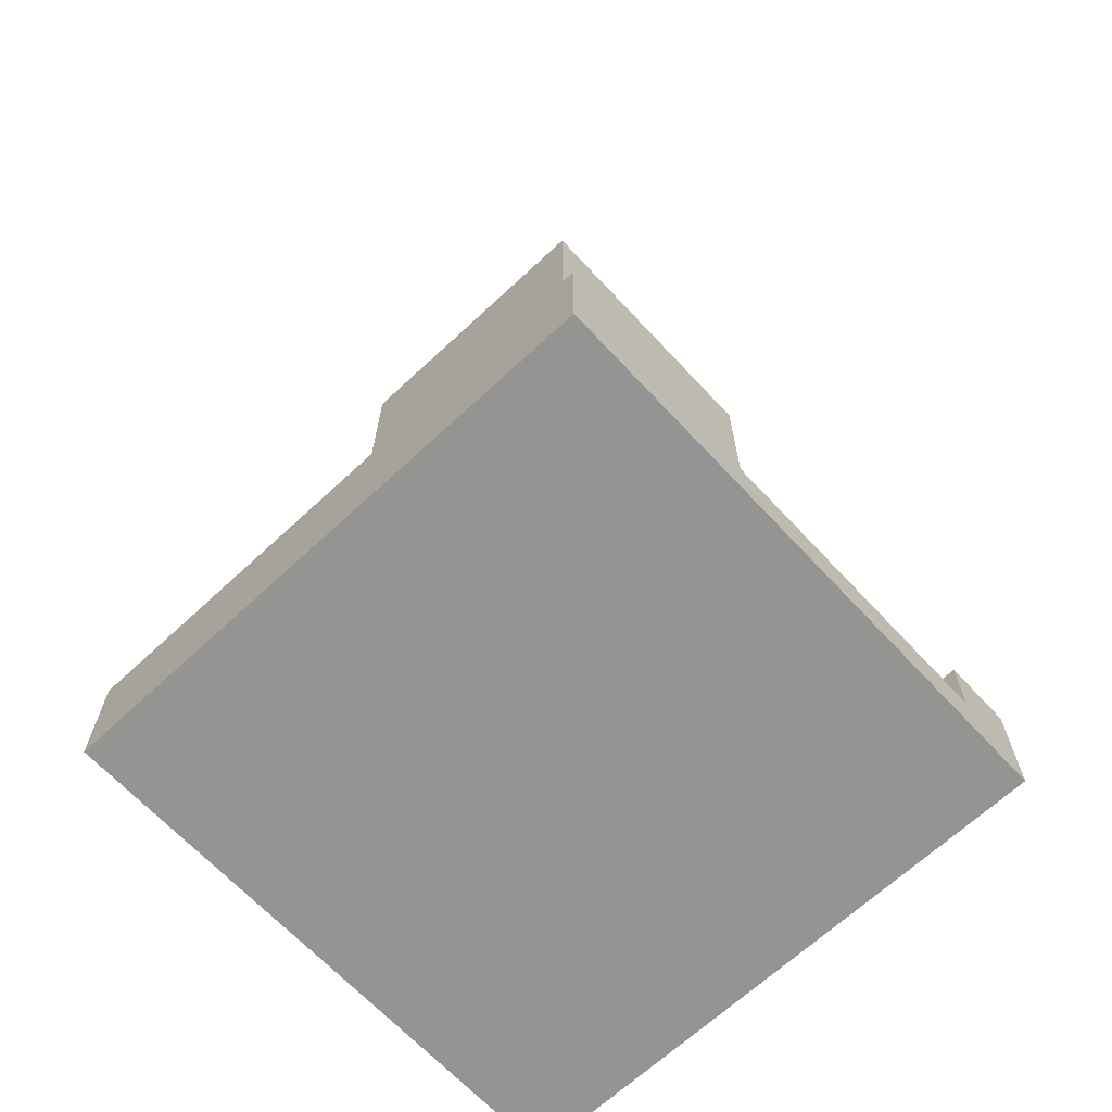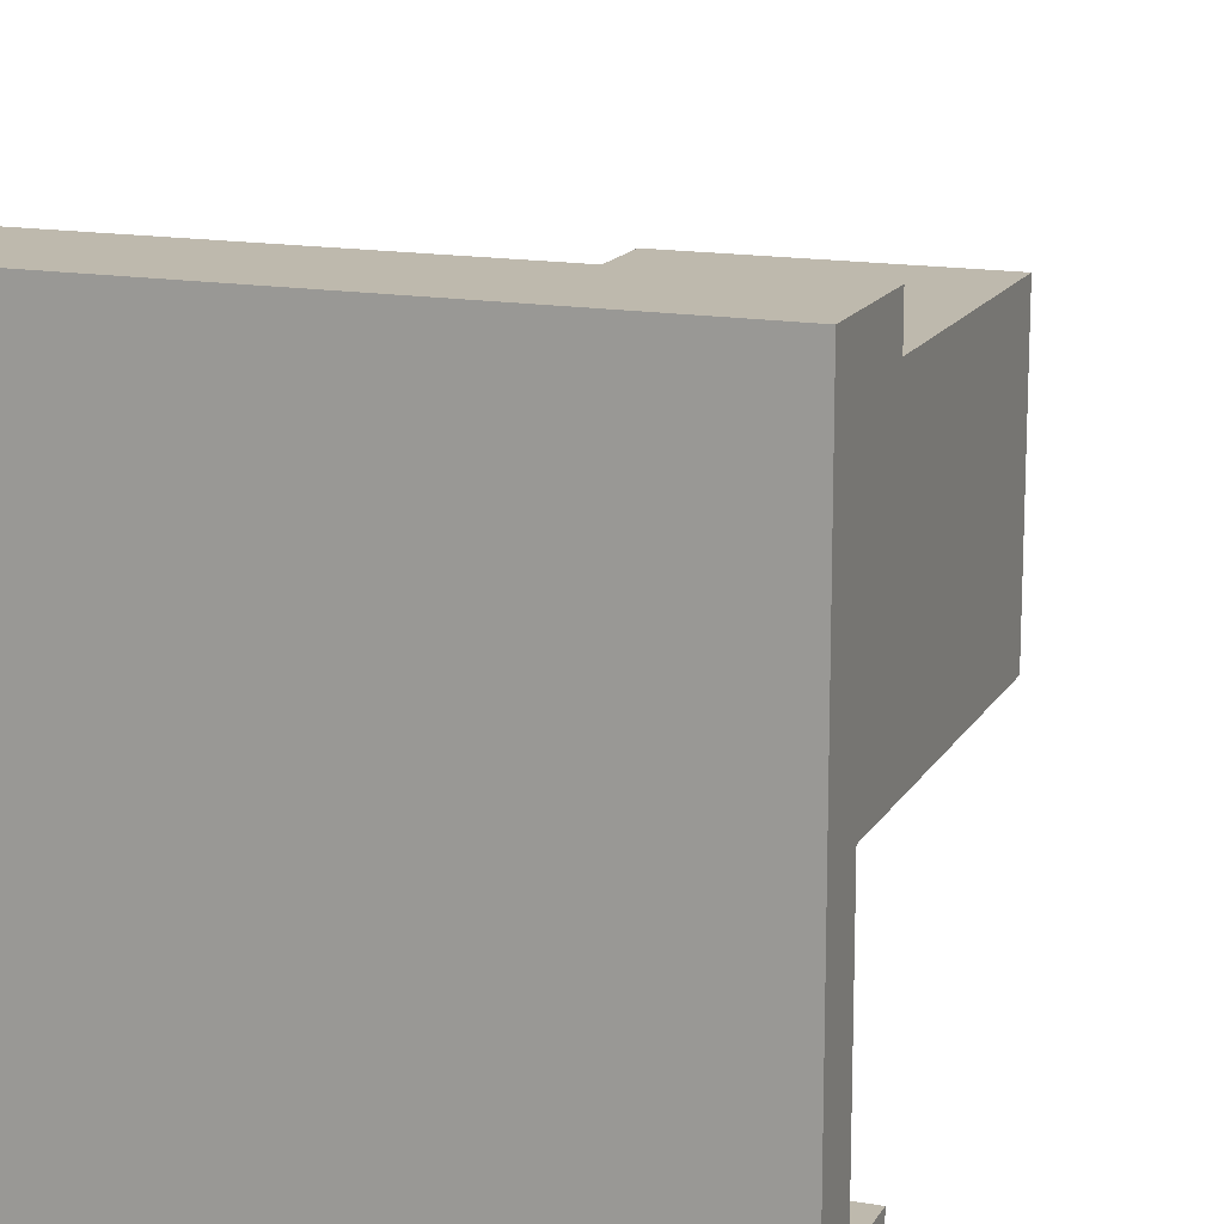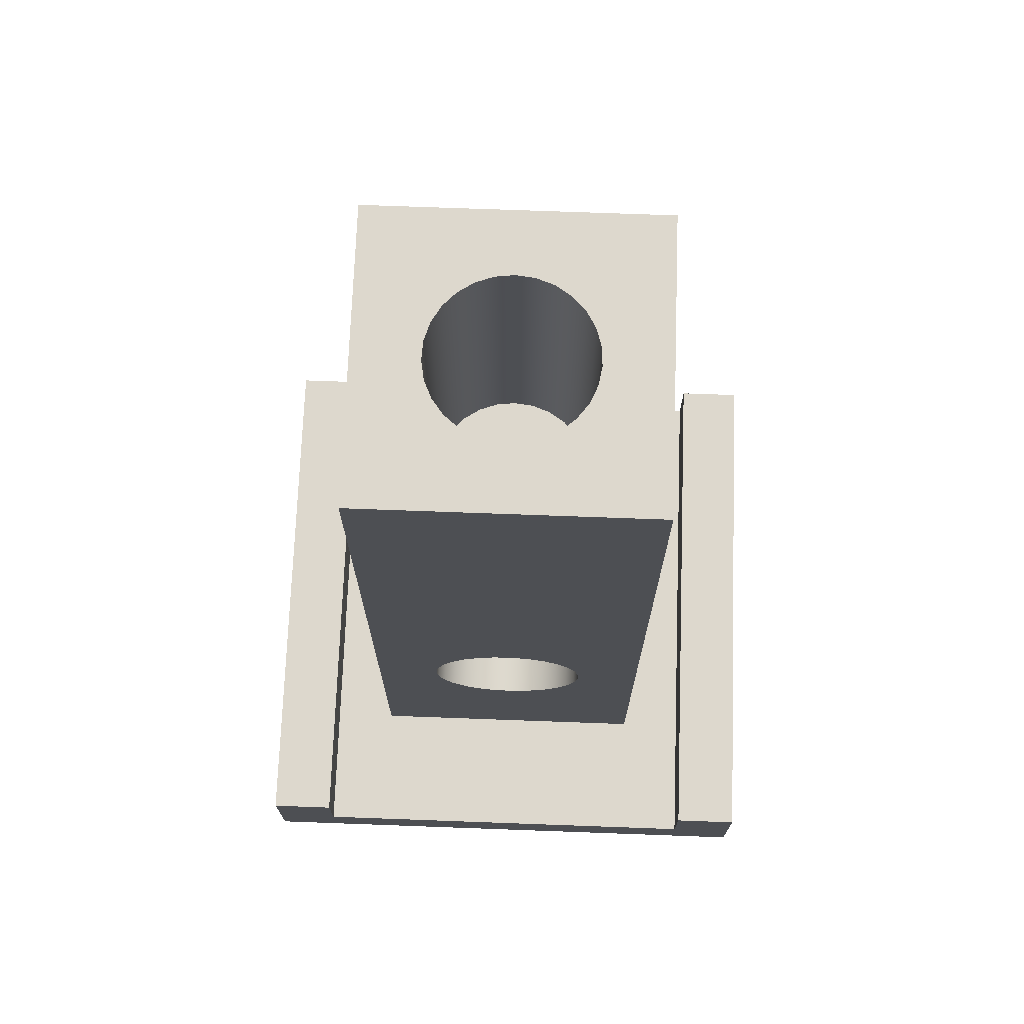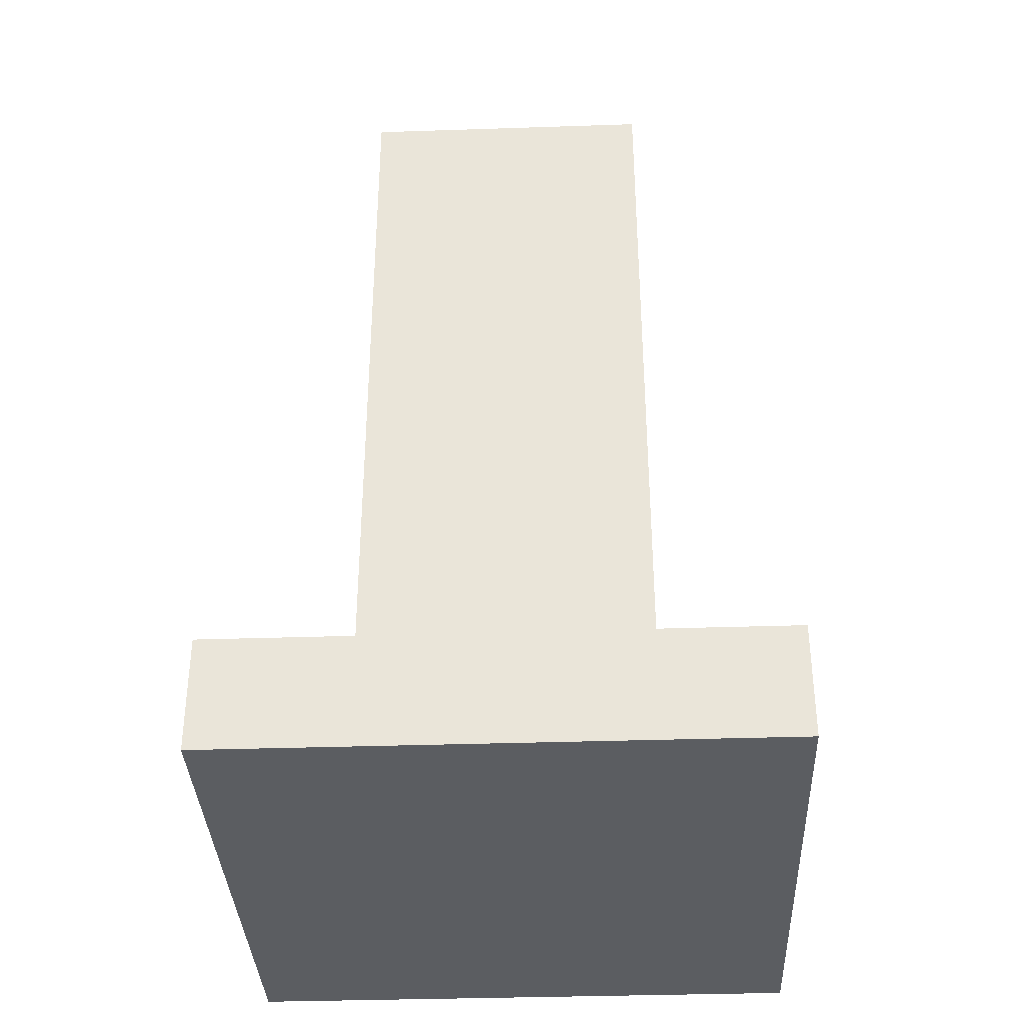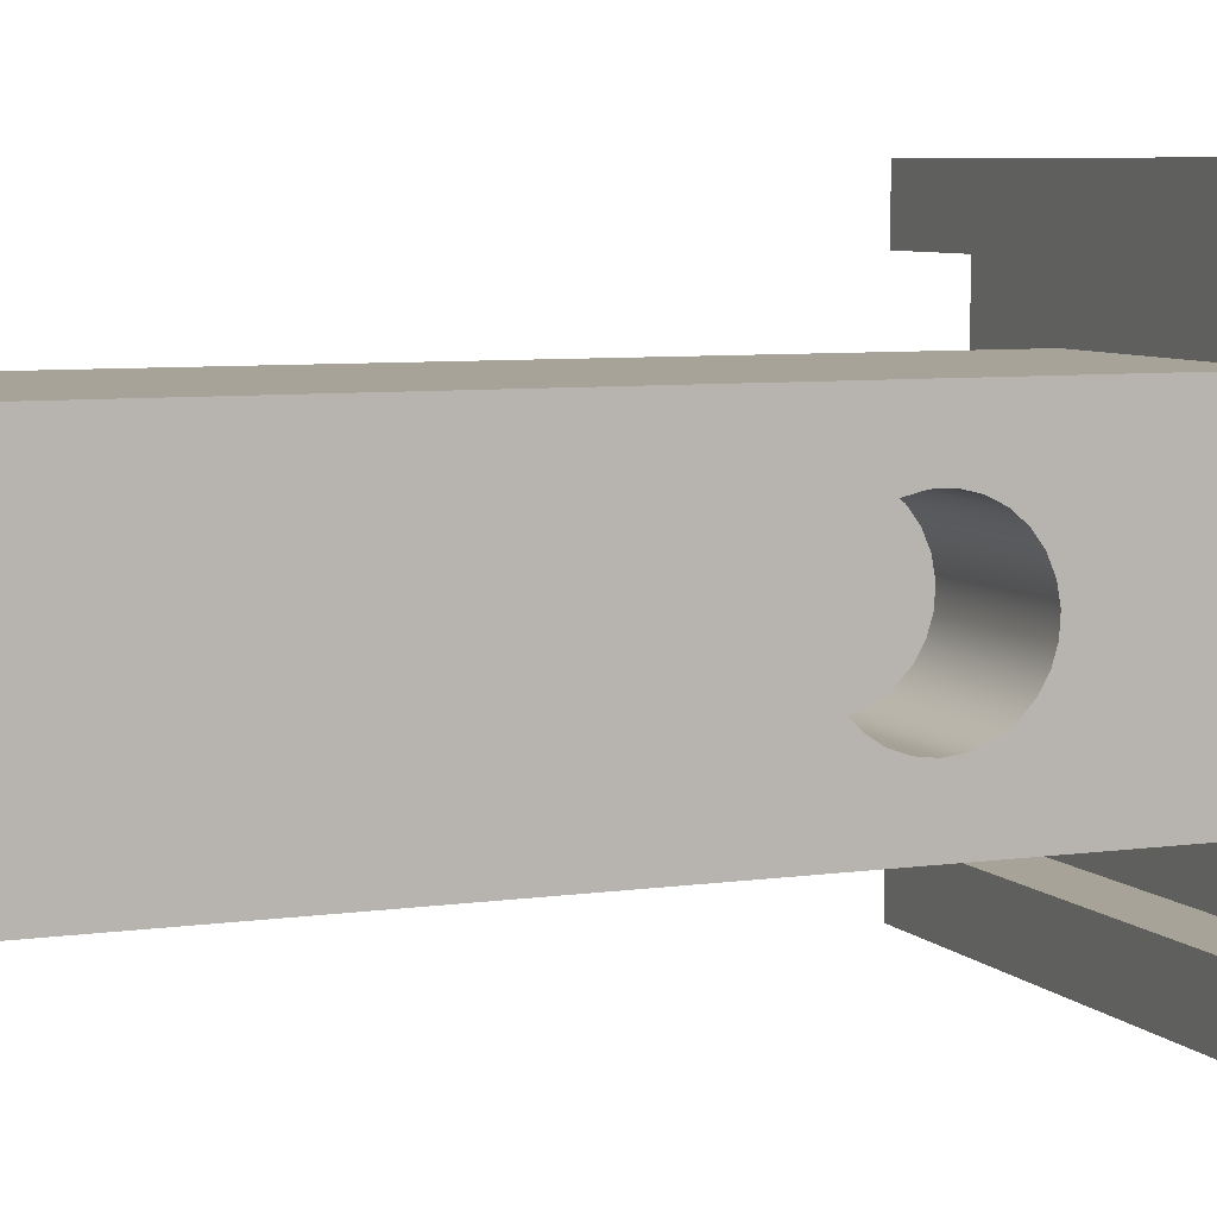
<metadata>
{"format":"obj","ext":"obj","renderer":"f3d","projection":"perspective","resolution":1024,"background":"white","views":[{"elev":-67.0,"azim":43.0,"up":"+Y"},{"elev":15.1,"azim":20.4,"up":"+Z"},{"elev":72.1,"azim":-87.9,"up":"+Y"},{"elev":-35.9,"azim":2.5,"up":"+Y"},{"elev":6.8,"azim":-112.7,"up":"+Z"}]}
</metadata>
<code>
v 1.3 0 1.1
v -0.4 0 1.1
v -0.4 0.2 1.1
v 1.3 0.2 1.1
v -0.4 0.2 1.1
v -0.4 0.2 1.3
v 1.3 0.2 1.3
v 1.3 0.2 1.1
v -0.4 0 -0.2
v 1.3 0 -0.2
v 1.3 0.2 -0.2
v -0.4 0.2 -0.2
v -0.4 0.2 -0.2
v 1.3 0.2 -0.2
v 1.3 0.2 -0.4
v -0.4 0.2 -0.4
v -0.4 0 1.1
v 1.3 0 1.1
v 1.3 0 -0.2
v -0.4 0 -0.2
v 0 0 0.9
v 0 0 0
v 0.9 0 0
v 0.9 0 0.9
v 1.3 0.2 -0.4
v 1.3 -0.15 -0.4
v -0.4 -0.15 -0.4
v -0.4 0.2 -0.4
v -0.4 0 1.1
v -0.4 0 -0.2
v -0.4 0.2 -0.2
v -0.4 0.2 -0.4
v -0.4 -0.15 -0.4
v -0.4 -0.15 1.3
v -0.4 0.2 1.3
v -0.4 0.2 1.1
v -0.4 0.2 1.3
v -0.4 -0.15 1.3
v 1.3 -0.15 1.3
v 1.3 0.2 1.3
v 1.3 0 -0.2
v 1.3 0 1.1
v 1.3 0.2 1.1
v 1.3 0.2 1.3
v 1.3 -0.15 1.3
v 1.3 -0.15 -0.4
v 1.3 0.2 -0.4
v 1.3 0.2 -0.2
v 1.3 -0.15 -0.4
v 1.3 -0.15 1.3
v -0.4 -0.15 1.3
v -0.4 -0.15 -0.4
v 0.5 0.75 0.2
v 0.5 0.8077 0.2067
v 0.5 0.8622 0.2266
v 0.5 0.9107 0.2585
v 0.5 0.9505 0.3007
v 0.5 0.9796 0.351
v 0.5 0.9962 0.4066
v 0.5 0.9996 0.4645
v 0.5 0.9895 0.5217
v 0.5 0.9665 0.575
v 0.5 0.9318 0.6216
v 0.5 0.8874 0.6589
v 0.5 0.8355 0.6849
v 0.5 0.779 0.6983
v 0.5 0.721 0.6983
v 0.5 0.6645 0.6849
v 0.5 0.6126 0.6589
v 0.5 0.5682 0.6216
v 0.5 0.5335 0.575
v 0.5 0.5105 0.5217
v 0.5 0.5004 0.4645
v 0.5 0.5038 0.4066
v 0.5 0.5204 0.351
v 0.5 0.5495 0.3007
v 0.5 0.5893 0.2585
v 0.5 0.6378 0.2266
v 0.5 0.6923 0.2067
v 0 0.75 0.2
v 0 0.6923 0.2067
v 0 0.6378 0.2266
v 0 0.5893 0.2585
v 0 0.5495 0.3007
v 0 0.5204 0.351
v 0 0.5038 0.4066
v 0 0.5004 0.4645
v 0 0.5105 0.5217
v 0 0.5335 0.575
v 0 0.5682 0.6216
v 0 0.6126 0.6589
v 0 0.6645 0.6849
v 0 0.721 0.6983
v 0 0.779 0.6983
v 0 0.8355 0.6849
v 0 0.8874 0.6589
v 0 0.9318 0.6216
v 0 0.9665 0.575
v 0 0.9895 0.5217
v 0 0.9996 0.4645
v 0 0.9962 0.4066
v 0 0.9796 0.351
v 0 0.9505 0.3007
v 0 0.9107 0.2585
v 0 0.8622 0.2266
v 0 0.8077 0.2067
v 0.5 0.75 0.2
v 0 0.75 0.2
v 0.5 0.75 0.2
v 0.5 0.6923 0.2067
v 0.5 0.6378 0.2266
v 0.5 0.5893 0.2585
v 0.5 0.5495 0.3007
v 0.5 0.5204 0.351
v 0.5 0.5038 0.4066
v 0.5 0.5004 0.4645
v 0.5 0.5105 0.5217
v 0.5 0.5335 0.575
v 0.5 0.5682 0.6216
v 0.5 0.6126 0.6589
v 0.5 0.6645 0.6849
v 0.5 0.721 0.6983
v 0.5 0.779 0.6983
v 0.5 0.8355 0.6849
v 0.5 0.8874 0.6589
v 0.5 0.9318 0.6216
v 0.5 0.9665 0.575
v 0.5 0.9895 0.5217
v 0.5 0.9996 0.4645
v 0.5 0.9962 0.4066
v 0.5 0.9796 0.351
v 0.5 0.9505 0.3007
v 0.5 0.9107 0.2585
v 0.5 0.8622 0.2266
v 0.5 0.8077 0.2067
v 0.7 1.6 0.45
v 0.6933 1.6 0.5077
v 0.6734 1.6 0.5622
v 0.6415 1.6 0.6107
v 0.5993 1.6 0.6505
v 0.549 1.6 0.6796
v 0.4934 1.6 0.6962
v 0.4355 1.6 0.6996
v 0.3783 1.6 0.6895
v 0.325 1.6 0.6665
v 0.2784 1.6 0.6318
v 0.2411 1.6 0.5874
v 0.2151 1.6 0.5355
v 0.2017 1.6 0.479
v 0.2017 1.6 0.421
v 0.2151 1.6 0.3645
v 0.2411 1.6 0.3126
v 0.2784 1.6 0.2682
v 0.325 1.6 0.2335
v 0.3783 1.6 0.2105
v 0.4355 1.6 0.2004
v 0.4934 1.6 0.2038
v 0.549 1.6 0.2204
v 0.5993 1.6 0.2495
v 0.6415 1.6 0.2893
v 0.6734 1.6 0.3378
v 0.6933 1.6 0.3923
v 0.7 2.6 0.45
v 0.6933 2.6 0.3923
v 0.6734 2.6 0.3378
v 0.6415 2.6 0.2893
v 0.5993 2.6 0.2495
v 0.549 2.6 0.2204
v 0.4934 2.6 0.2038
v 0.4355 2.6 0.2004
v 0.3783 2.6 0.2105
v 0.325 2.6 0.2335
v 0.2784 2.6 0.2682
v 0.2411 2.6 0.3126
v 0.2151 2.6 0.3645
v 0.2017 2.6 0.421
v 0.2017 2.6 0.479
v 0.2151 2.6 0.5355
v 0.2411 2.6 0.5874
v 0.2784 2.6 0.6318
v 0.325 2.6 0.6665
v 0.3783 2.6 0.6895
v 0.4355 2.6 0.6996
v 0.4934 2.6 0.6962
v 0.549 2.6 0.6796
v 0.5993 2.6 0.6505
v 0.6415 2.6 0.6107
v 0.6734 2.6 0.5622
v 0.6933 2.6 0.5077
v 0.7 1.6 0.45
v 0.7 2.6 0.45
v 0.7 1.6 0.45
v 0.6933 1.6 0.3923
v 0.6734 1.6 0.3378
v 0.6415 1.6 0.2893
v 0.5993 1.6 0.2495
v 0.549 1.6 0.2204
v 0.4934 1.6 0.2038
v 0.4355 1.6 0.2004
v 0.3783 1.6 0.2105
v 0.325 1.6 0.2335
v 0.2784 1.6 0.2682
v 0.2411 1.6 0.3126
v 0.2151 1.6 0.3645
v 0.2017 1.6 0.421
v 0.2017 1.6 0.479
v 0.2151 1.6 0.5355
v 0.2411 1.6 0.5874
v 0.2784 1.6 0.6318
v 0.325 1.6 0.6665
v 0.3783 1.6 0.6895
v 0.4355 1.6 0.6996
v 0.4934 1.6 0.6962
v 0.549 1.6 0.6796
v 0.5993 1.6 0.6505
v 0.6415 1.6 0.6107
v 0.6734 1.6 0.5622
v 0.6933 1.6 0.5077
v 0 0.75 0.2
v 0 0.8077 0.2067
v 0 0.8622 0.2266
v 0 0.9107 0.2585
v 0 0.9505 0.3007
v 0 0.9796 0.351
v 0 0.9962 0.4066
v 0 0.9996 0.4645
v 0 0.9895 0.5217
v 0 0.9665 0.575
v 0 0.9318 0.6216
v 0 0.8874 0.6589
v 0 0.8355 0.6849
v 0 0.779 0.6983
v 0 0.721 0.6983
v 0 0.6645 0.6849
v 0 0.6126 0.6589
v 0 0.5682 0.6216
v 0 0.5335 0.575
v 0 0.5105 0.5217
v 0 0.5004 0.4645
v 0 0.5038 0.4066
v 0 0.5204 0.351
v 0 0.5495 0.3007
v 0 0.5893 0.2585
v 0 0.6378 0.2266
v 0 0.6923 0.2067
v 0 0 0
v 0 0 0.9
v 0 2.6 0.9
v 0 2.6 0
v 0.9 0 0
v 0 0 0
v 0 2.6 0
v 0.9 2.6 0
v 0.9 0 0.9
v 0.9 0 0
v 0.9 2.6 0
v 0.9 2.6 0.9
v 0 0 0.9
v 0.9 0 0.9
v 0.9 2.6 0.9
v 0 2.6 0.9
v 0.7 2.6 0.45
v 0.6933 2.6 0.5077
v 0.6734 2.6 0.5622
v 0.6415 2.6 0.6107
v 0.5993 2.6 0.6505
v 0.549 2.6 0.6796
v 0.4934 2.6 0.6962
v 0.4355 2.6 0.6996
v 0.3783 2.6 0.6895
v 0.325 2.6 0.6665
v 0.2784 2.6 0.6318
v 0.2411 2.6 0.5874
v 0.2151 2.6 0.5355
v 0.2017 2.6 0.479
v 0.2017 2.6 0.421
v 0.2151 2.6 0.3645
v 0.2411 2.6 0.3126
v 0.2784 2.6 0.2682
v 0.325 2.6 0.2335
v 0.3783 2.6 0.2105
v 0.4355 2.6 0.2004
v 0.4934 2.6 0.2038
v 0.549 2.6 0.2204
v 0.5993 2.6 0.2495
v 0.6415 2.6 0.2893
v 0.6734 2.6 0.3378
v 0.6933 2.6 0.3923
v 0 2.6 0.9
v 0.9 2.6 0.9
v 0.9 2.6 0
v 0 2.6 0
g c9efc328-e2c8-11ea-b264-54bf646e7e1f
f 1 2 4
f 4 2 3
g c9f0d4a4-e2c8-11ea-87f3-54bf646e7e1f
f 5 6 8
f 8 6 7
g c9f20d2c-e2c8-11ea-ba76-54bf646e7e1f
f 9 10 12
f 12 10 11
g c9f2f770-e2c8-11ea-939b-54bf646e7e1f
f 14 15 13
f 13 15 16
g c9865236-e2c8-11ea-82d6-54bf646e7e1f
f 20 17 21
f 21 17 18
f 21 18 24
f 24 18 19
f 24 19 23
f 23 19 20
f 23 20 22
f 22 20 21
g c98763a6-e2c8-11ea-bbac-54bf646e7e1f
f 26 27 25
f 25 27 28
g c9884e36-e2c8-11ea-b788-54bf646e7e1f
f 30 34 29
f 29 34 35
f 29 35 36
f 31 32 30
f 30 32 33
f 30 33 34
g c9891182-e2c8-11ea-aa7b-54bf646e7e1f
f 38 39 37
f 37 39 40
g c989fbc0-e2c8-11ea-acc9-54bf646e7e1f
f 42 46 41
f 41 46 47
f 41 47 48
f 43 44 42
f 42 44 45
f 42 45 46
g c98abf00-e2c8-11ea-8f1d-54bf646e7e1f
f 49 50 52
f 52 50 51
g c923e578-e2c8-11ea-8bf0-54bf646e7e1f
f 54 106 53
f 53 106 108
f 107 80 79
f 79 80 81
f 79 81 78
f 78 81 82
f 78 82 77
f 77 82 83
f 77 83 76
f 76 83 84
f 76 84 75
f 75 84 85
f 75 85 74
f 74 85 86
f 74 86 73
f 73 86 87
f 73 87 72
f 72 87 88
f 72 88 71
f 71 88 89
f 71 89 70
f 70 89 90
f 70 90 69
f 69 90 91
f 69 91 68
f 68 91 92
f 68 92 67
f 67 92 93
f 67 93 66
f 66 93 94
f 66 94 65
f 65 94 95
f 65 95 64
f 64 95 96
f 64 96 63
f 63 96 97
f 63 97 62
f 62 97 98
f 62 98 61
f 61 98 99
f 61 99 60
f 60 99 100
f 60 100 59
f 59 100 101
f 59 101 58
f 58 101 102
f 58 102 57
f 57 102 103
f 57 103 56
f 56 103 104
f 56 104 55
f 55 104 105
f 55 105 54
f 54 105 106
g c925e142-e2c8-11ea-bfc2-54bf646e7e1f
f 110 122 109
f 109 122 123
f 109 123 135
f 135 123 124
f 135 124 134
f 134 124 125
f 134 125 133
f 133 125 126
f 133 126 132
f 132 126 127
f 132 127 131
f 131 127 128
f 131 128 130
f 130 128 129
f 122 110 121
f 121 110 111
f 121 111 120
f 120 111 112
f 120 112 119
f 119 112 113
f 119 113 118
f 118 113 114
f 118 114 117
f 117 114 115
f 117 115 116
g c8d09478-e2c8-11ea-a30e-54bf646e7e1f
f 137 189 136
f 136 189 191
f 190 163 162
f 162 163 164
f 162 164 161
f 161 164 165
f 161 165 160
f 160 165 166
f 160 166 159
f 159 166 167
f 159 167 158
f 158 167 168
f 158 168 157
f 157 168 169
f 157 169 156
f 156 169 170
f 156 170 155
f 155 170 171
f 155 171 154
f 154 171 172
f 154 172 153
f 153 172 173
f 153 173 152
f 152 173 174
f 152 174 151
f 151 174 175
f 151 175 150
f 150 175 176
f 150 176 149
f 149 176 177
f 149 177 148
f 148 177 178
f 148 178 147
f 147 178 179
f 147 179 146
f 146 179 180
f 146 180 145
f 145 180 181
f 145 181 144
f 144 181 182
f 144 182 143
f 143 182 183
f 143 183 142
f 142 183 184
f 142 184 141
f 141 184 185
f 141 185 140
f 140 185 186
f 140 186 139
f 139 186 187
f 139 187 138
f 138 187 188
f 138 188 137
f 137 188 189
g c8d17ed8-e2c8-11ea-90b4-54bf646e7e1f
f 193 205 192
f 192 205 206
f 192 206 218
f 218 206 207
f 218 207 217
f 217 207 208
f 217 208 216
f 216 208 209
f 216 209 215
f 215 209 210
f 215 210 214
f 214 210 211
f 214 211 213
f 213 211 212
f 205 193 204
f 204 193 194
f 204 194 203
f 203 194 195
f 203 195 202
f 202 195 196
f 202 196 201
f 201 196 197
f 201 197 200
f 200 197 198
f 200 198 199
g c881141e-e2c8-11ea-b150-54bf646e7e1f
f 245 219 246
f 246 219 220
f 246 220 249
f 249 220 221
f 249 221 222
f 222 223 249
f 249 223 224
f 249 224 225
f 225 226 249
f 249 226 248
f 248 226 227
f 248 227 228
f 228 229 248
f 248 229 230
f 248 230 231
f 231 232 248
f 248 232 247
f 247 232 233
f 247 233 234
f 234 235 247
f 247 235 236
f 247 236 237
f 237 238 247
f 247 238 239
f 247 239 246
f 246 239 240
f 246 240 241
f 241 242 246
f 246 242 243
f 246 243 244
f 244 245 246
g c881d776-e2c8-11ea-95d4-54bf646e7e1f
f 250 251 253
f 253 251 252
g c88273b6-e2c8-11ea-9e6a-54bf646e7e1f
f 254 255 257
f 257 255 256
g c882e8e6-e2c8-11ea-b15f-54bf646e7e1f
f 258 259 261
f 261 259 260
g c8838524-e2c8-11ea-8ef2-54bf646e7e1f
f 263 290 262
f 262 290 291
f 262 291 288
f 288 291 287
f 287 291 286
f 286 291 285
f 285 291 284
f 284 291 283
f 283 291 282
f 282 291 292
f 282 292 281
f 281 292 280
f 280 292 279
f 279 292 278
f 278 292 277
f 277 292 276
f 276 292 289
f 276 289 275
f 275 289 274
f 274 289 273
f 273 289 272
f 272 289 271
f 271 289 270
f 270 289 269
f 269 289 290
f 269 290 268
f 268 290 267
f 267 290 266
f 266 290 265
f 265 290 264
f 264 290 263

</code>
